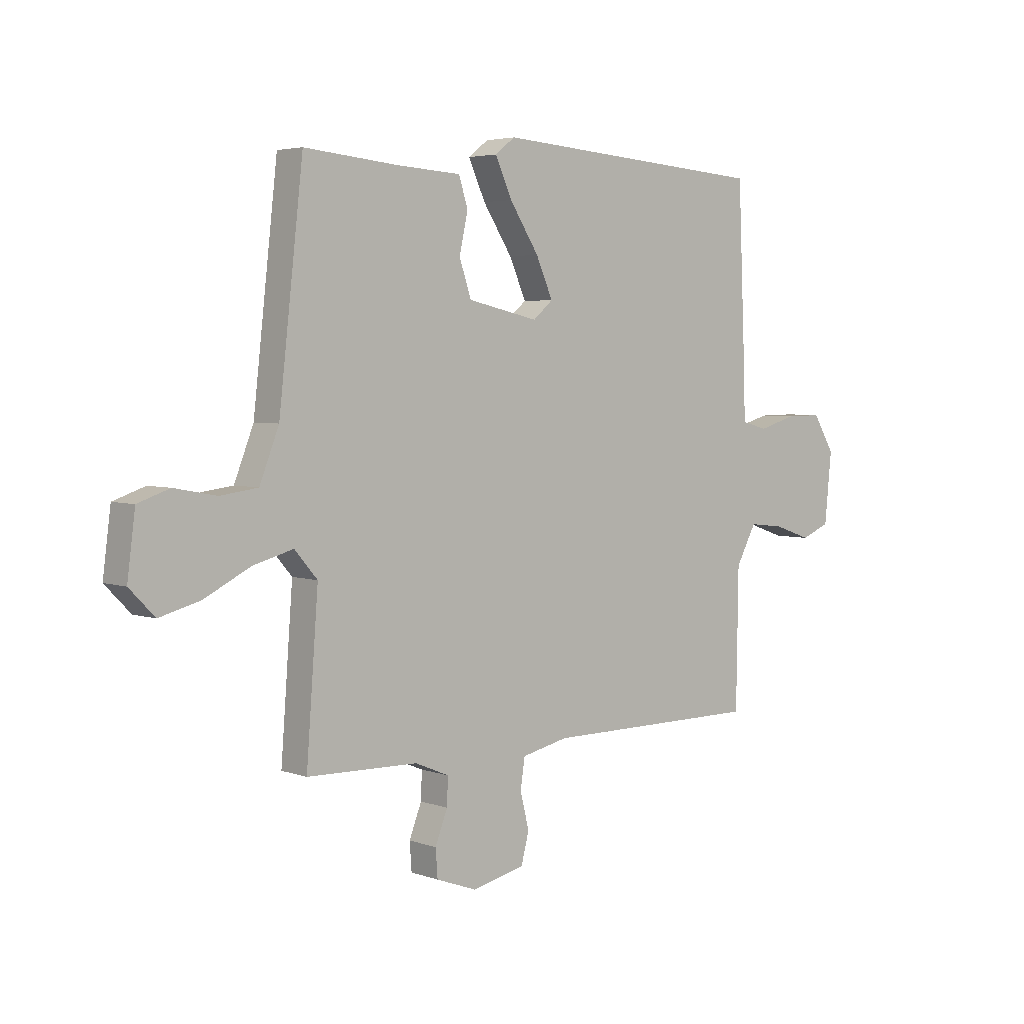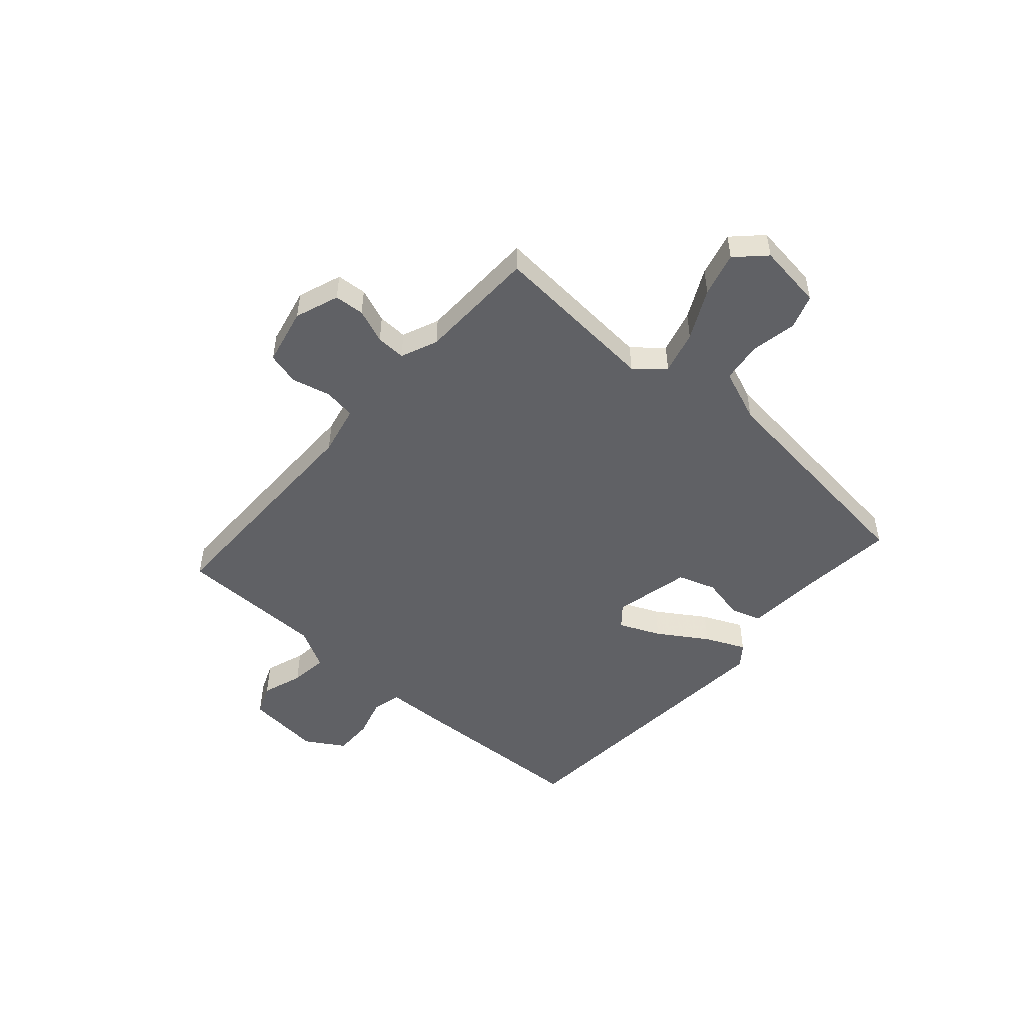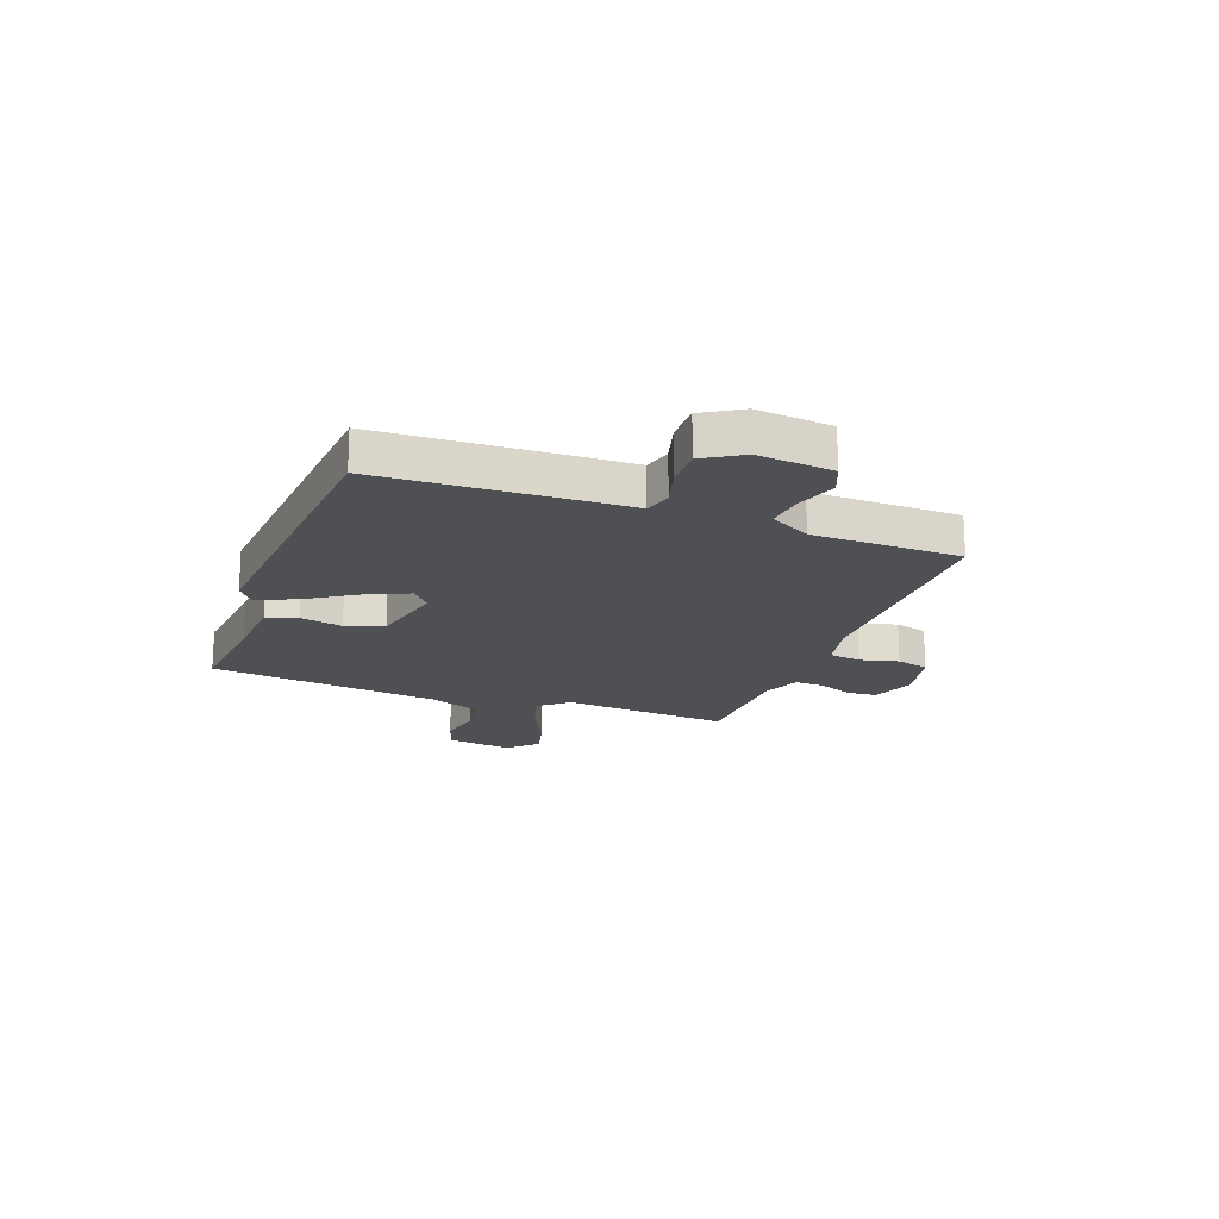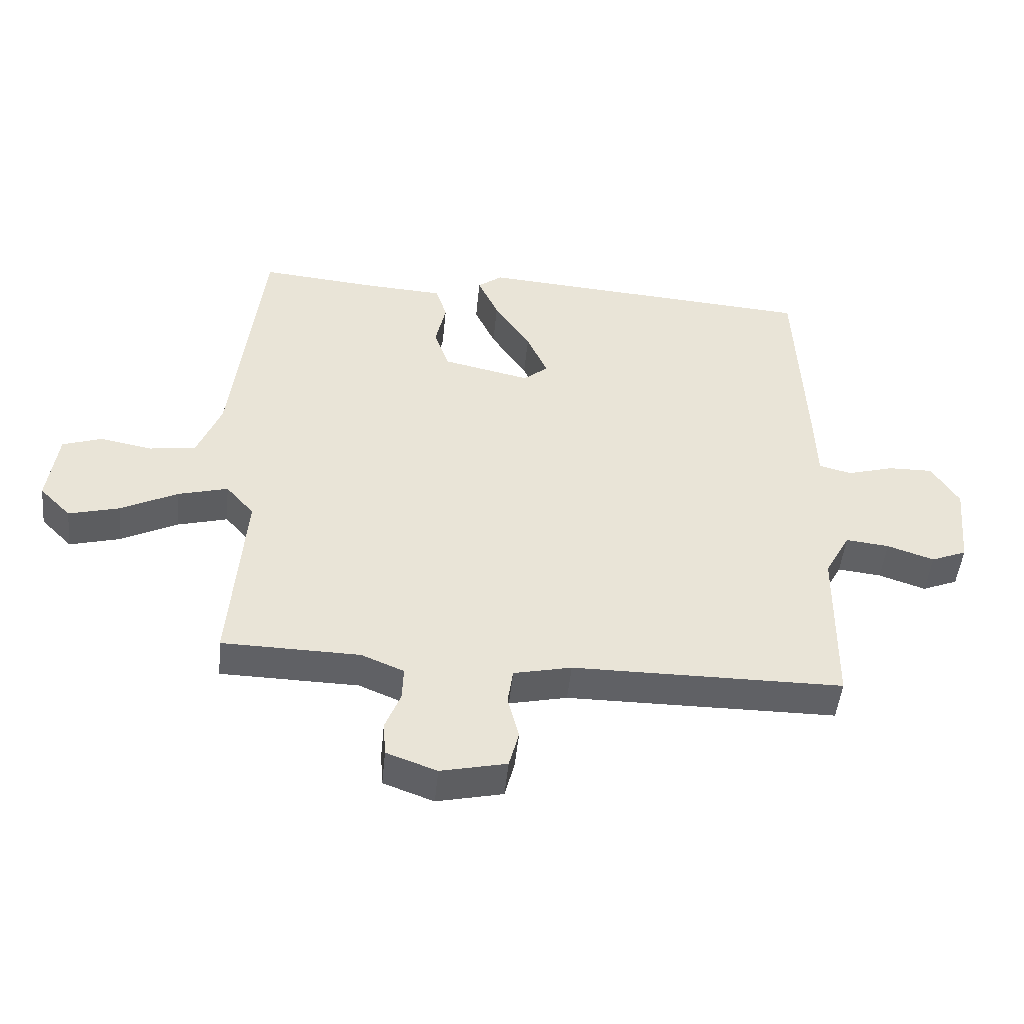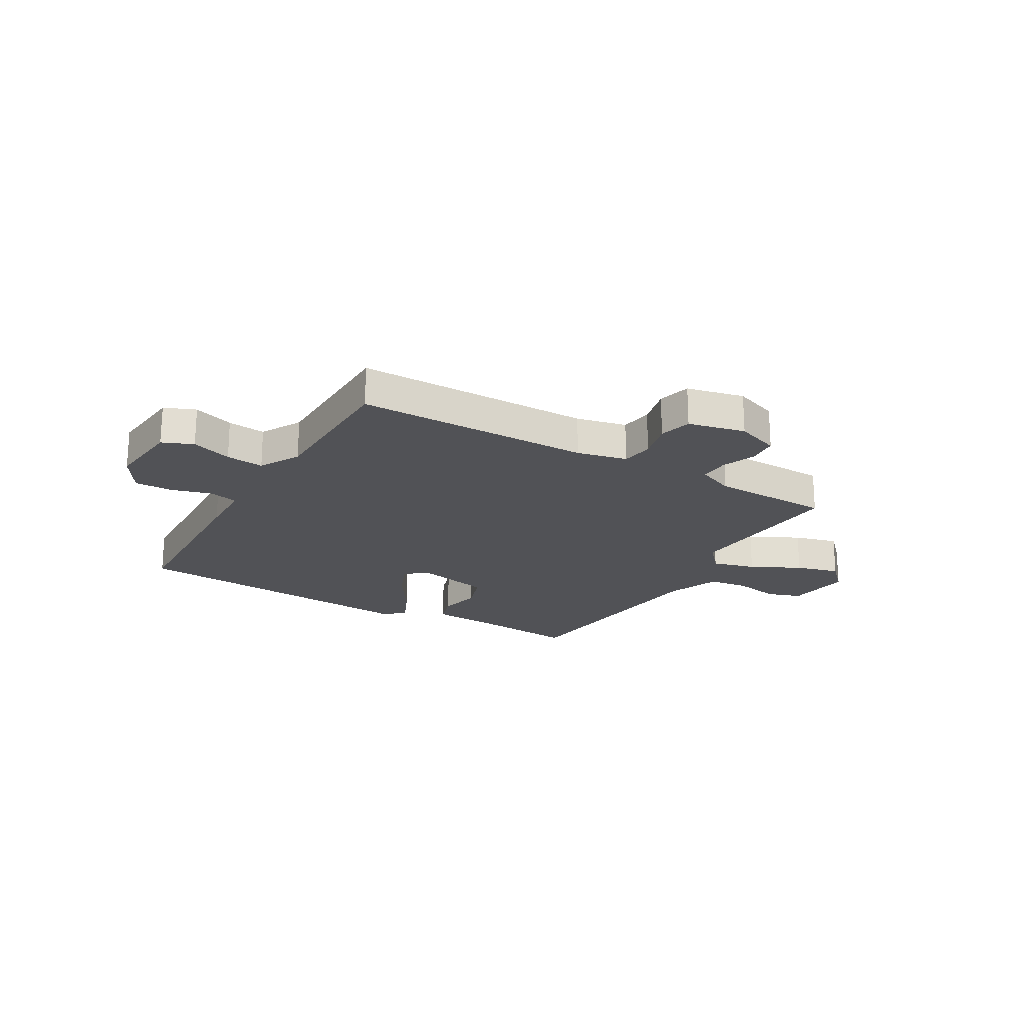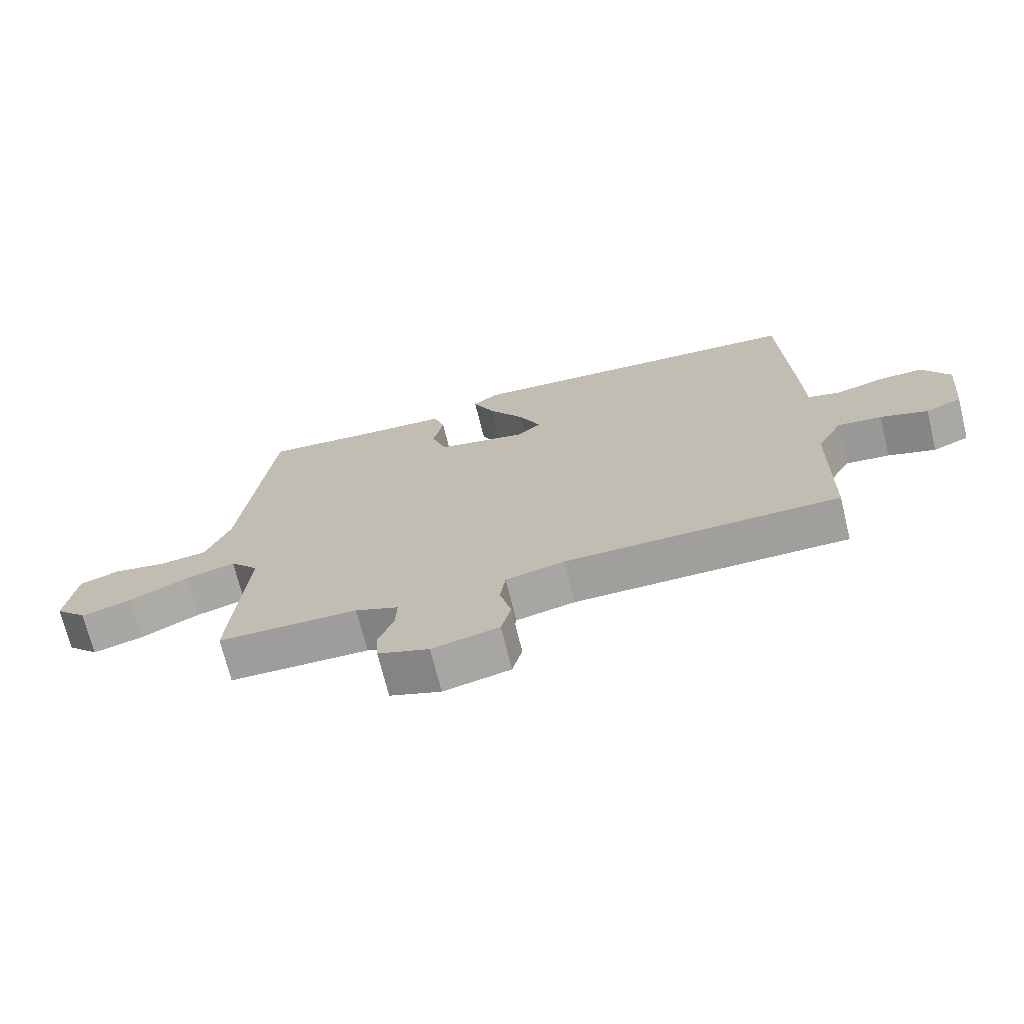
<metadata>
{"format":"obj","ext":"obj","renderer":"f3d","projection":"perspective","resolution":1024,"background":"white","views":[{"elev":4.1,"azim":-41.2,"up":"+Z"},{"elev":-49.8,"azim":-131.5,"up":"+Y"},{"elev":-18.9,"azim":69.6,"up":"+Y"},{"elev":-48.3,"azim":-5.6,"up":"+Z"},{"elev":-21.2,"azim":149.8,"up":"+Y"},{"elev":-71.1,"azim":13.8,"up":"+Z"}]}
</metadata>
<code>
v 0.5 0.07 -0.5
v 0.06 0.07 -0.501
v -0.034 0.07 -0.522
v -0.043 0.07 -0.582
v -0.025 0.07 -0.654
v -0.041 0.07 -0.715
v -0.148 0.07 -0.739
v -0.23 0.07 -0.709
v -0.234 0.07 -0.653
v -0.209 0.07 -0.589
v -0.207 0.07 -0.534
v -0.276 0.07 -0.505
v -0.5 0.07 -0.5
v -0.476 0.07 -0.185
v -0.522 0.07 -0.132
v -0.603 0.07 -0.154
v -0.696 0.07 -0.201
v -0.778 0.07 -0.223
v -0.829 0.07 -0.171
v -0.813 0.07 -0.048
v -0.749 0.07 -0.026
v -0.664 0.07 -0.042
v -0.588 0.07 -0.032
v -0.549 0.07 0.067
v -0.5 0.07 0.5
v -0.31 0.07 0.482
v -0.18 0.07 0.474
v -0.162 0.07 0.416
v -0.179 0.07 0.337
v -0.155 0.07 0.266
v -0.012 0.07 0.234
v 0.028 0.07 0.268
v -0.006 0.07 0.345
v -0.065 0.07 0.436
v -0.099 0.07 0.511
v -0.059 0.07 0.542
v 0.5 0.07 0.5
v 0.515 0.07 0.15
v 0.518 0.07 0.047
v 0.571 0.07 0.033
v 0.647 0.07 0.055
v 0.72 0.07 0.056
v 0.764 0.07 -0.016
v 0.75 0.07 -0.157
v 0.692 0.07 -0.181
v 0.616 0.07 -0.155
v 0.545 0.07 -0.147
v 0.504 0.07 -0.223
v 0.5 0 -0.5
v 0.06 0 -0.501
v -0.034 0 -0.522
v -0.043 0 -0.582
v -0.025 0 -0.654
v -0.041 0 -0.715
v -0.148 0 -0.739
v -0.23 0 -0.709
v -0.234 0 -0.653
v -0.209 0 -0.589
v -0.207 0 -0.534
v -0.276 0 -0.505
v -0.5 0 -0.5
v -0.476 0 -0.185
v -0.522 0 -0.132
v -0.603 0 -0.154
v -0.696 0 -0.201
v -0.778 0 -0.223
v -0.829 0 -0.171
v -0.813 0 -0.048
v -0.749 0 -0.026
v -0.664 0 -0.042
v -0.588 0 -0.032
v -0.549 0 0.067
v -0.5 0 0.5
v -0.31 0 0.482
v -0.18 0 0.474
v -0.162 0 0.416
v -0.179 0 0.337
v -0.155 0 0.266
v -0.012 0 0.234
v 0.028 0 0.268
v -0.006 0 0.345
v -0.065 0 0.436
v -0.099 0 0.511
v -0.059 0 0.542
v 0.5 0 0.5
v 0.515 0 0.15
v 0.518 0 0.047
v 0.571 0 0.033
v 0.647 0 0.055
v 0.72 0 0.056
v 0.764 0 -0.016
v 0.75 0 -0.157
v 0.692 0 -0.181
v 0.616 0 -0.155
v 0.545 0 -0.147
v 0.504 0 -0.223
f 44 45 46
f 43 44 46
f 42 43 46
f 41 42 46
f 40 41 46
f 39 40 46 47
f 37 38 39
f 36 37 39
f 35 36 39
f 34 35 39
f 33 34 39
f 39 47 48
f 33 39 48
f 32 33 48
f 26 27 28 29
f 26 29 30
f 25 26 30
f 24 25 30
f 23 24 30 31
f 20 21 22
f 19 20 22
f 18 19 22
f 17 18 22
f 16 17 22
f 15 16 22 23
f 14 15 23 31
f 31 32 48
f 14 31 48
f 13 14 48
f 12 13 48
f 8 9 10
f 7 8 10
f 6 7 10
f 5 6 10
f 4 5 10
f 3 4 10 11
f 48 1 2
f 11 12 48
f 3 11 48
f 2 3 48
f 94 93 92
f 94 92 91
f 94 91 90
f 94 90 89
f 94 89 88
f 95 94 88 87
f 87 86 85
f 87 85 84
f 87 84 83
f 87 83 82
f 87 82 81
f 96 95 87
f 96 87 81
f 96 81 80
f 77 76 75 74
f 78 77 74
f 78 74 73
f 78 73 72
f 79 78 72 71
f 70 69 68
f 70 68 67
f 70 67 66
f 70 66 65
f 70 65 64
f 71 70 64 63
f 79 71 63 62
f 96 80 79
f 96 79 62
f 96 62 61
f 96 61 60
f 58 57 56
f 58 56 55
f 58 55 54
f 58 54 53
f 58 53 52
f 59 58 52 51
f 50 49 96
f 96 60 59
f 96 59 51
f 96 51 50
f 1 49 50 2
f 2 50 51 3
f 3 51 52 4
f 4 52 53 5
f 5 53 54 6
f 6 54 55 7
f 7 55 56 8
f 8 56 57 9
f 9 57 58 10
f 10 58 59 11
f 11 59 60 12
f 12 60 61 13
f 13 61 62 14
f 14 62 63 15
f 15 63 64 16
f 16 64 65 17
f 17 65 66 18
f 18 66 67 19
f 19 67 68 20
f 20 68 69 21
f 21 69 70 22
f 22 70 71 23
f 23 71 72 24
f 24 72 73 25
f 25 73 74 26
f 26 74 75 27
f 27 75 76 28
f 28 76 77 29
f 29 77 78 30
f 30 78 79 31
f 31 79 80 32
f 32 80 81 33
f 33 81 82 34
f 34 82 83 35
f 35 83 84 36
f 36 84 85 37
f 37 85 86 38
f 38 86 87 39
f 39 87 88 40
f 40 88 89 41
f 41 89 90 42
f 42 90 91 43
f 43 91 92 44
f 44 92 93 45
f 45 93 94 46
f 46 94 95 47
f 47 95 96 48
f 48 96 49 1

</code>
